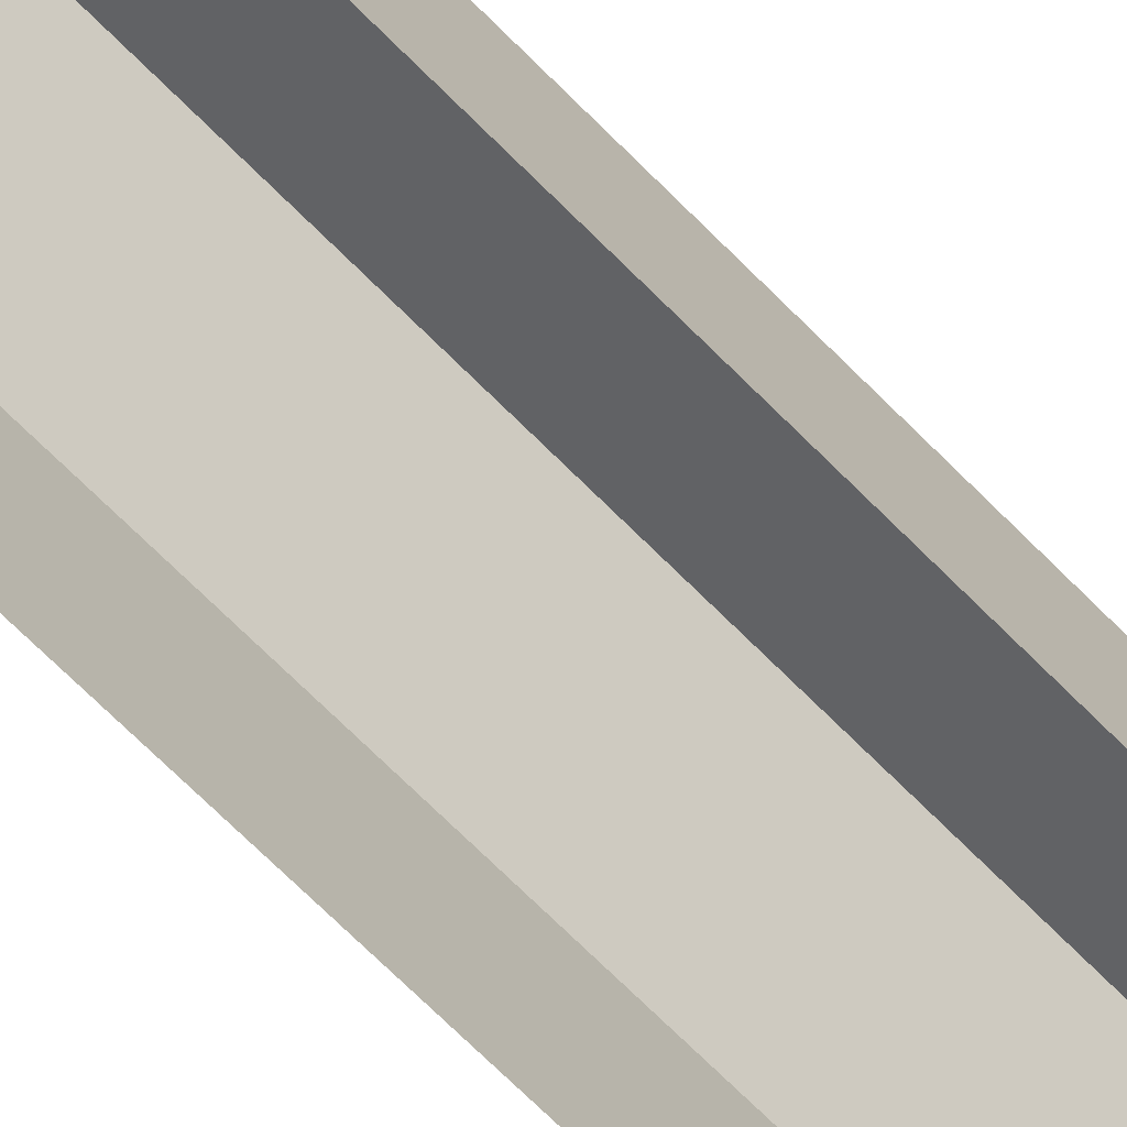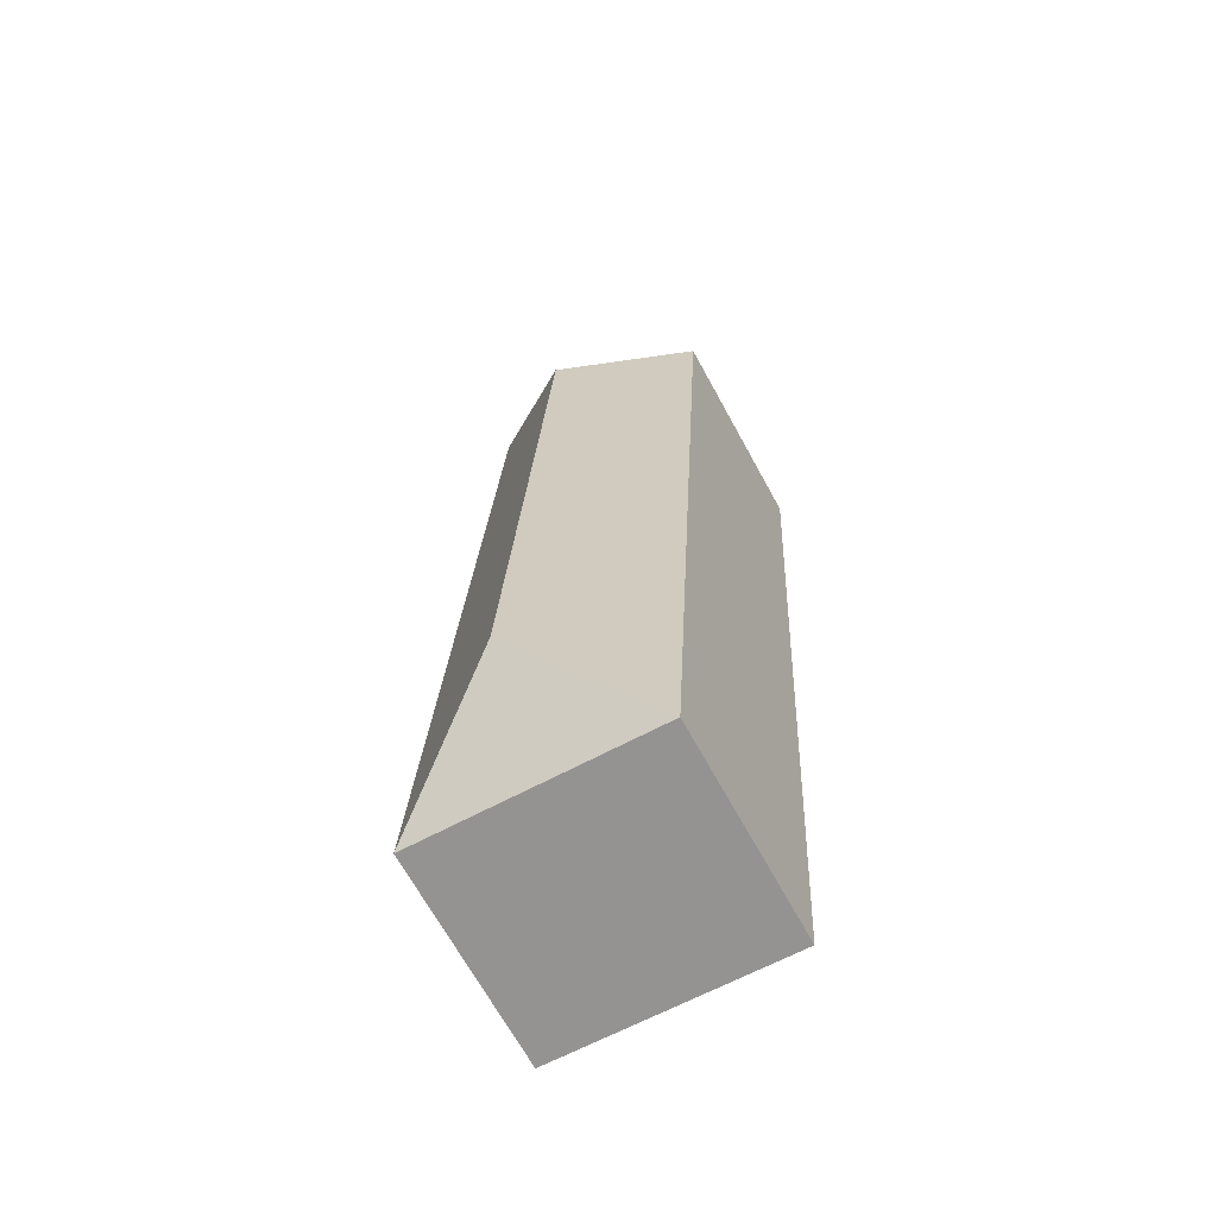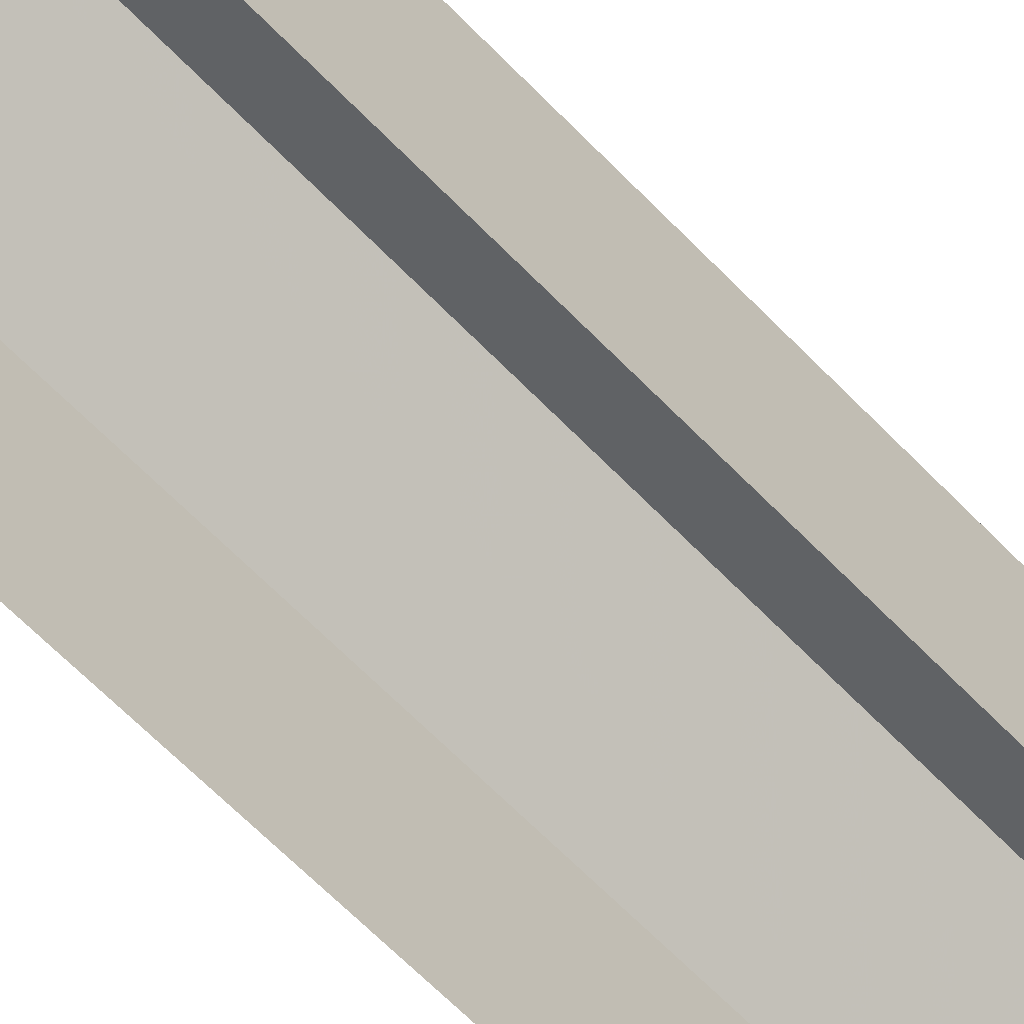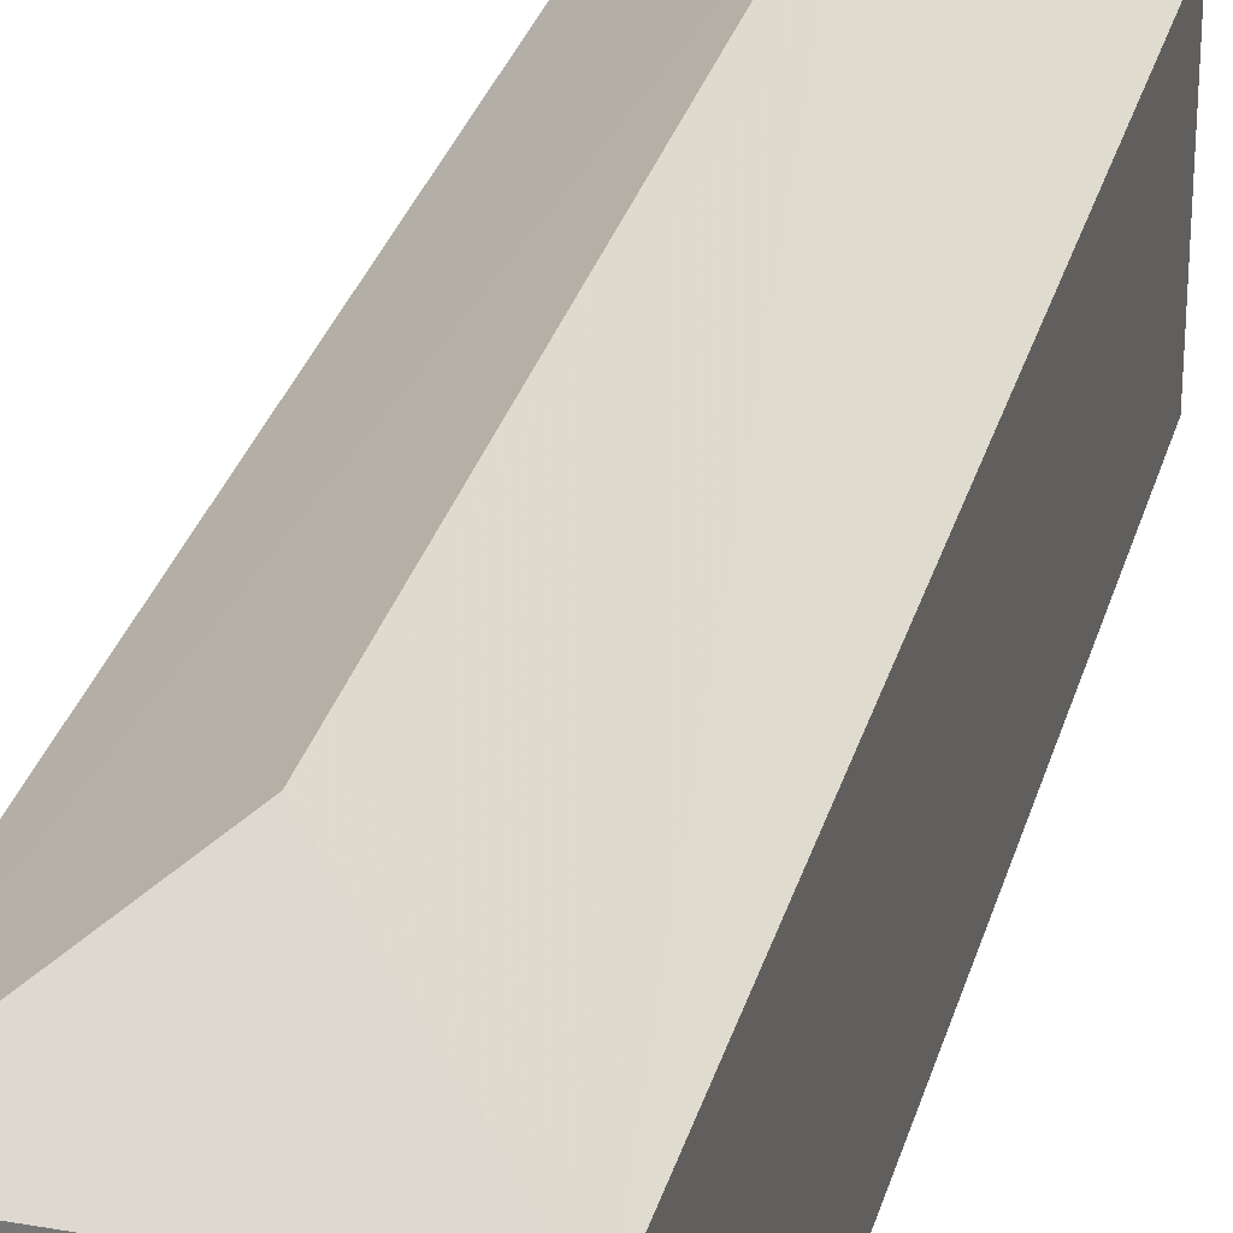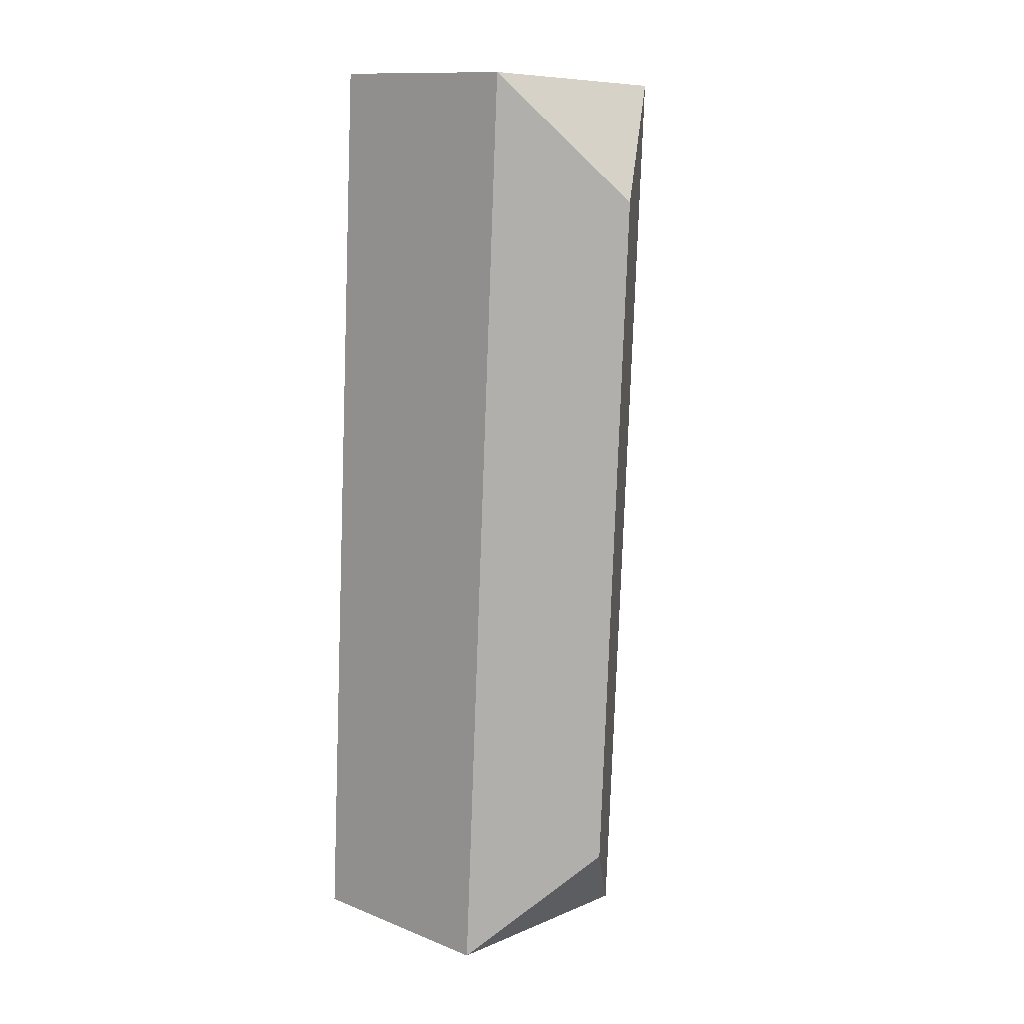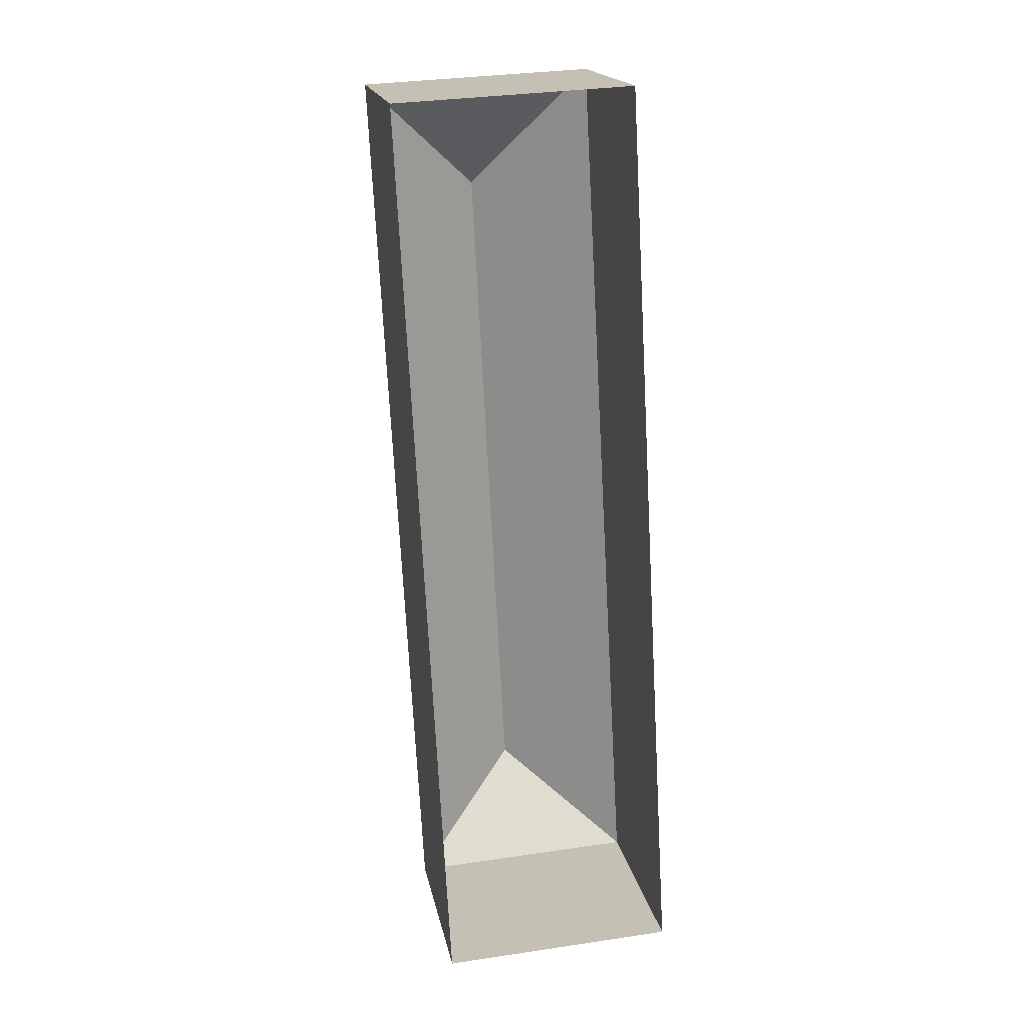
<metadata>
{"format":"obj","ext":"obj","renderer":"f3d","projection":"perspective","resolution":1024,"background":"white","views":[{"elev":-74.3,"azim":-137.6,"up":"+Z"},{"elev":-68.6,"azim":29.1,"up":"+Y"},{"elev":-65.6,"azim":-138.9,"up":"+Z"},{"elev":30.0,"azim":11.6,"up":"+Z"},{"elev":13.1,"azim":-48.1,"up":"+Y"},{"elev":18.2,"azim":169.1,"up":"+Y"}]}
</metadata>
<code>
v -3.719e+05 -1.053e+05 26.14
v -3.719e+05 -1.053e+05 26.14
v -3.719e+05 -1.054e+05 26.14
v -3.719e+05 -1.054e+05 26.14
v -3.719e+05 -1.054e+05 32.07
v -3.719e+05 -1.053e+05 32.07
v -3.719e+05 -1.053e+05 34.35
v -3.719e+05 -1.053e+05 34.35
v -3.719e+05 -1.054e+05 32.07
v -3.719e+05 -1.053e+05 32.07
f 1 2 3
f 4 1 3
f 5 6 7
f 8 5 7
f 8 9 5
f 7 9 8
f 7 10 9
f 7 6 10
f 5 4 3
f 5 9 4
f 10 1 4
f 9 10 4
f 5 3 2
f 6 5 2
f 6 2 1
f 10 6 1

</code>
